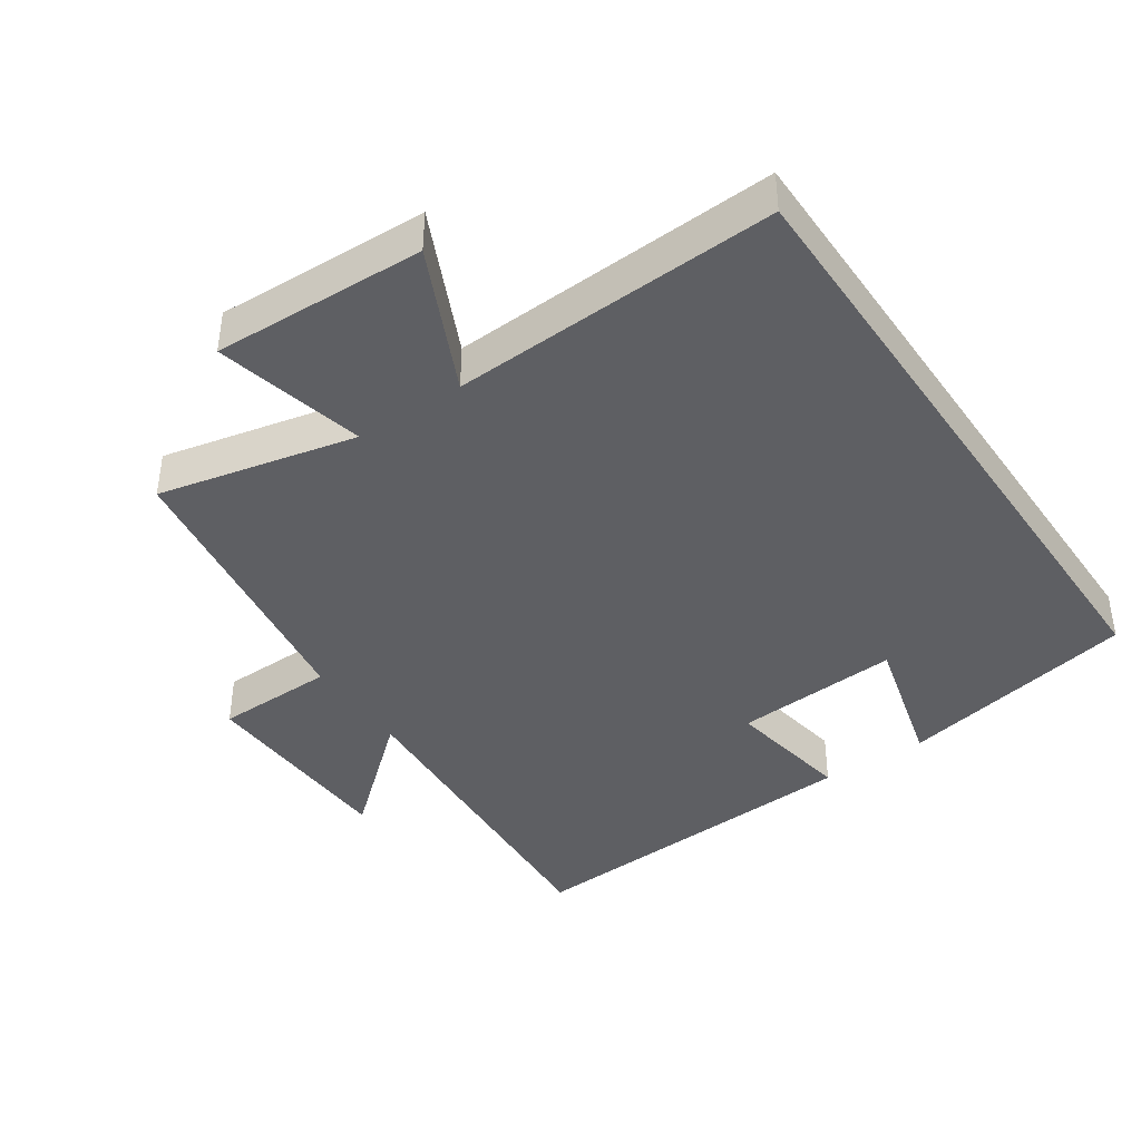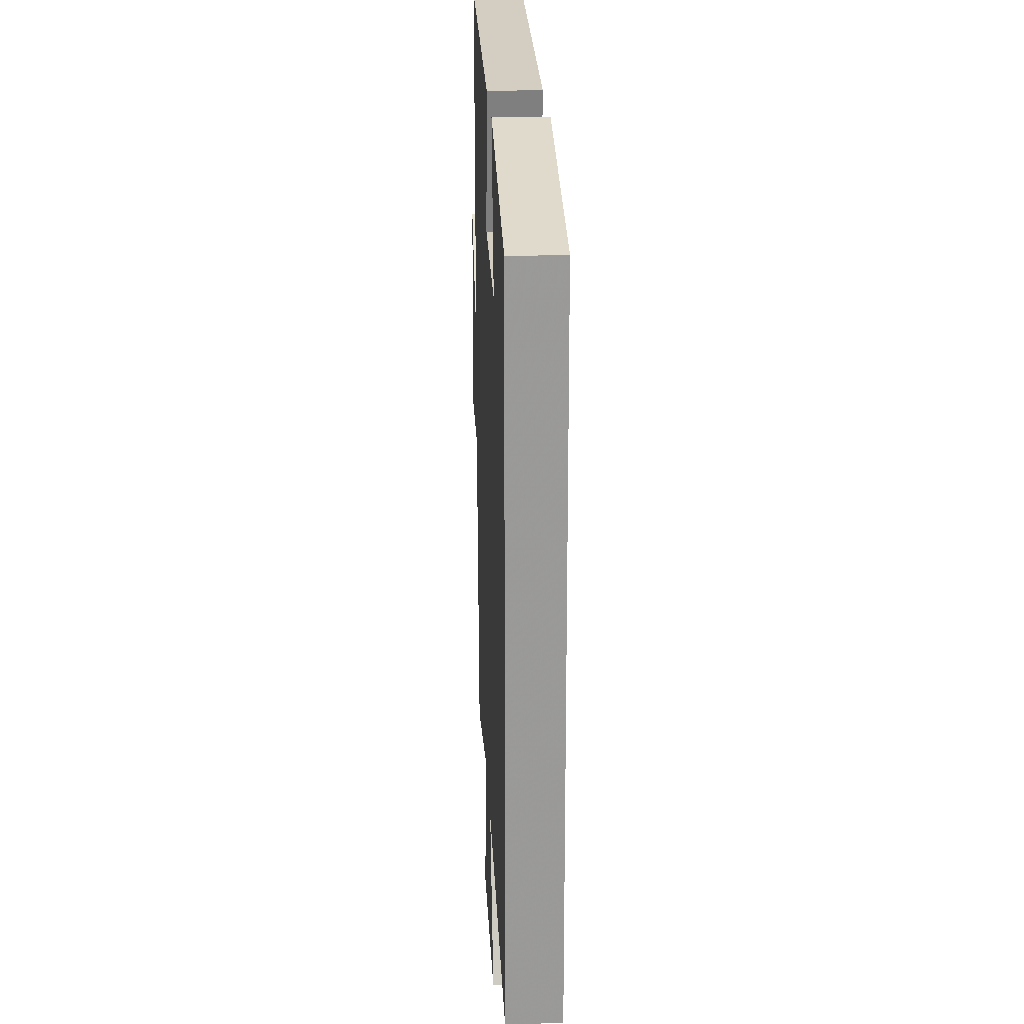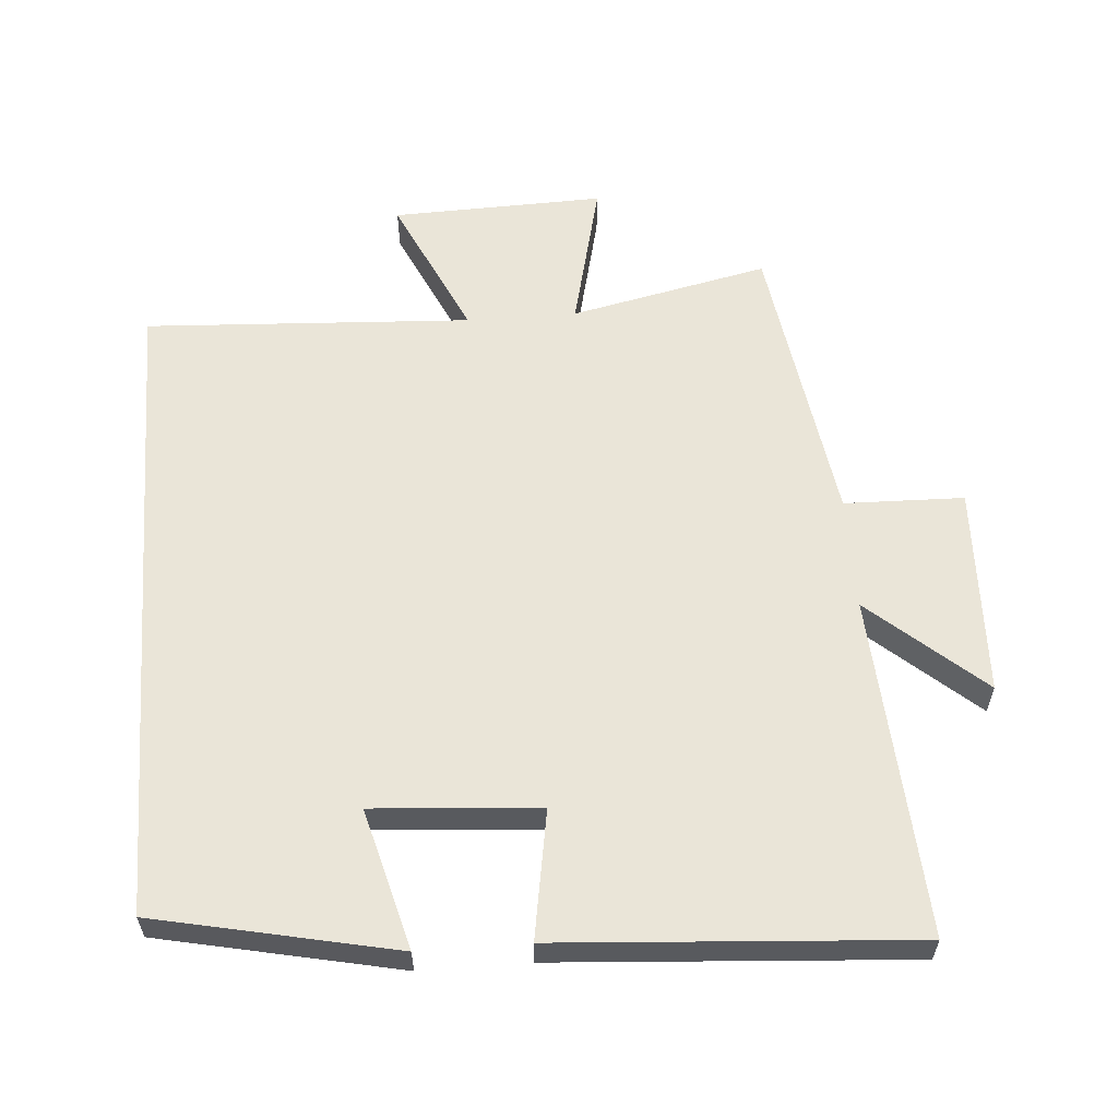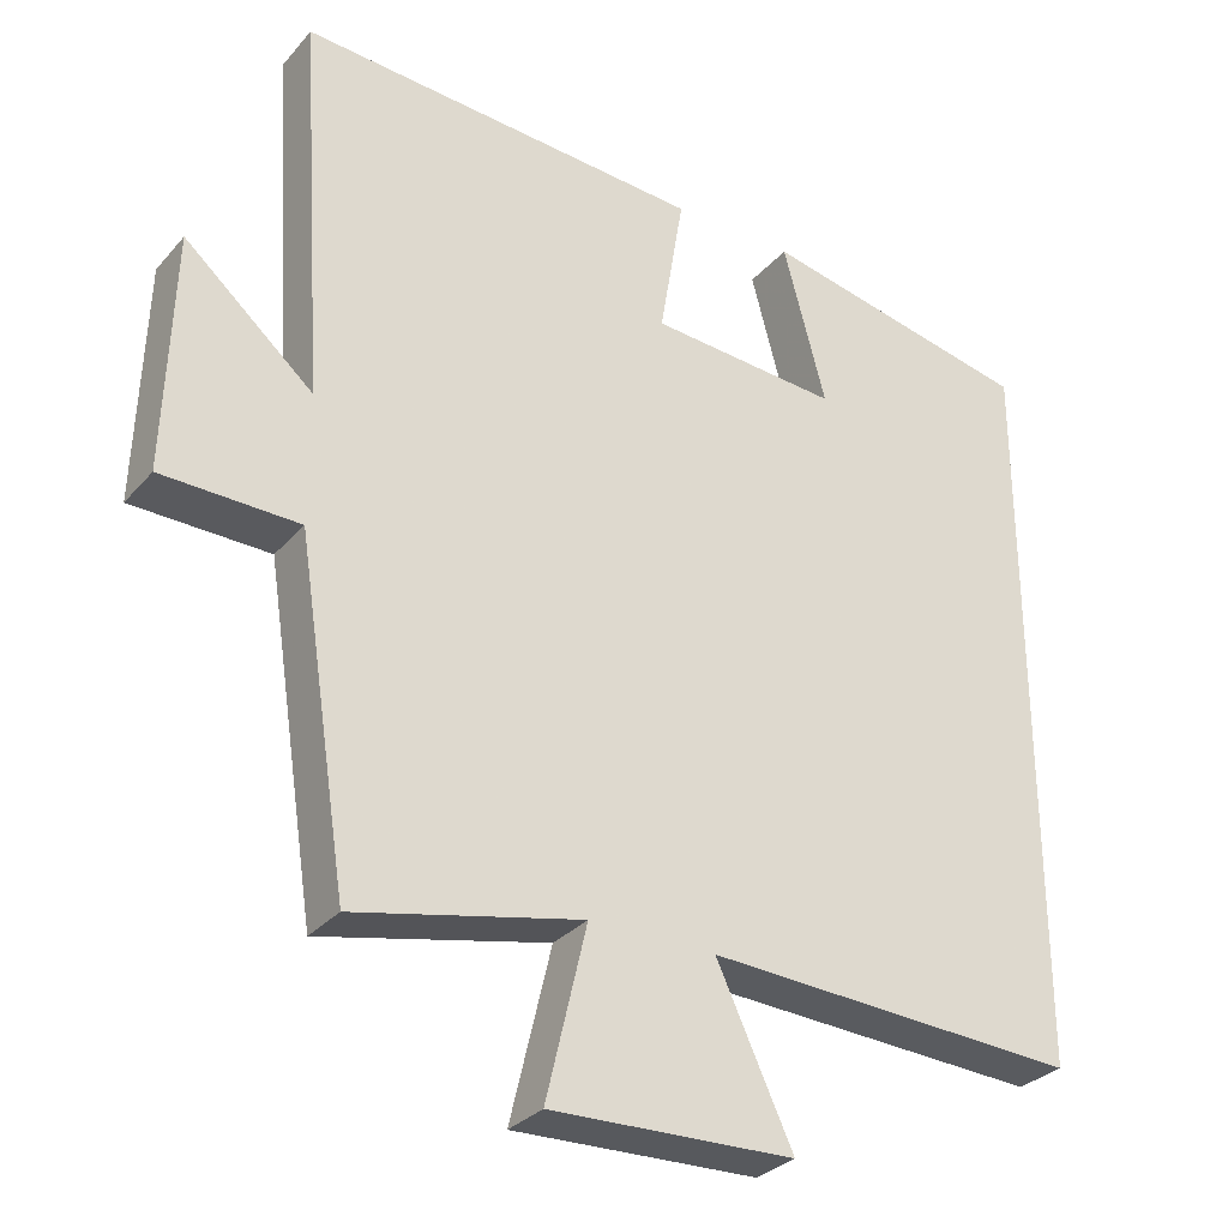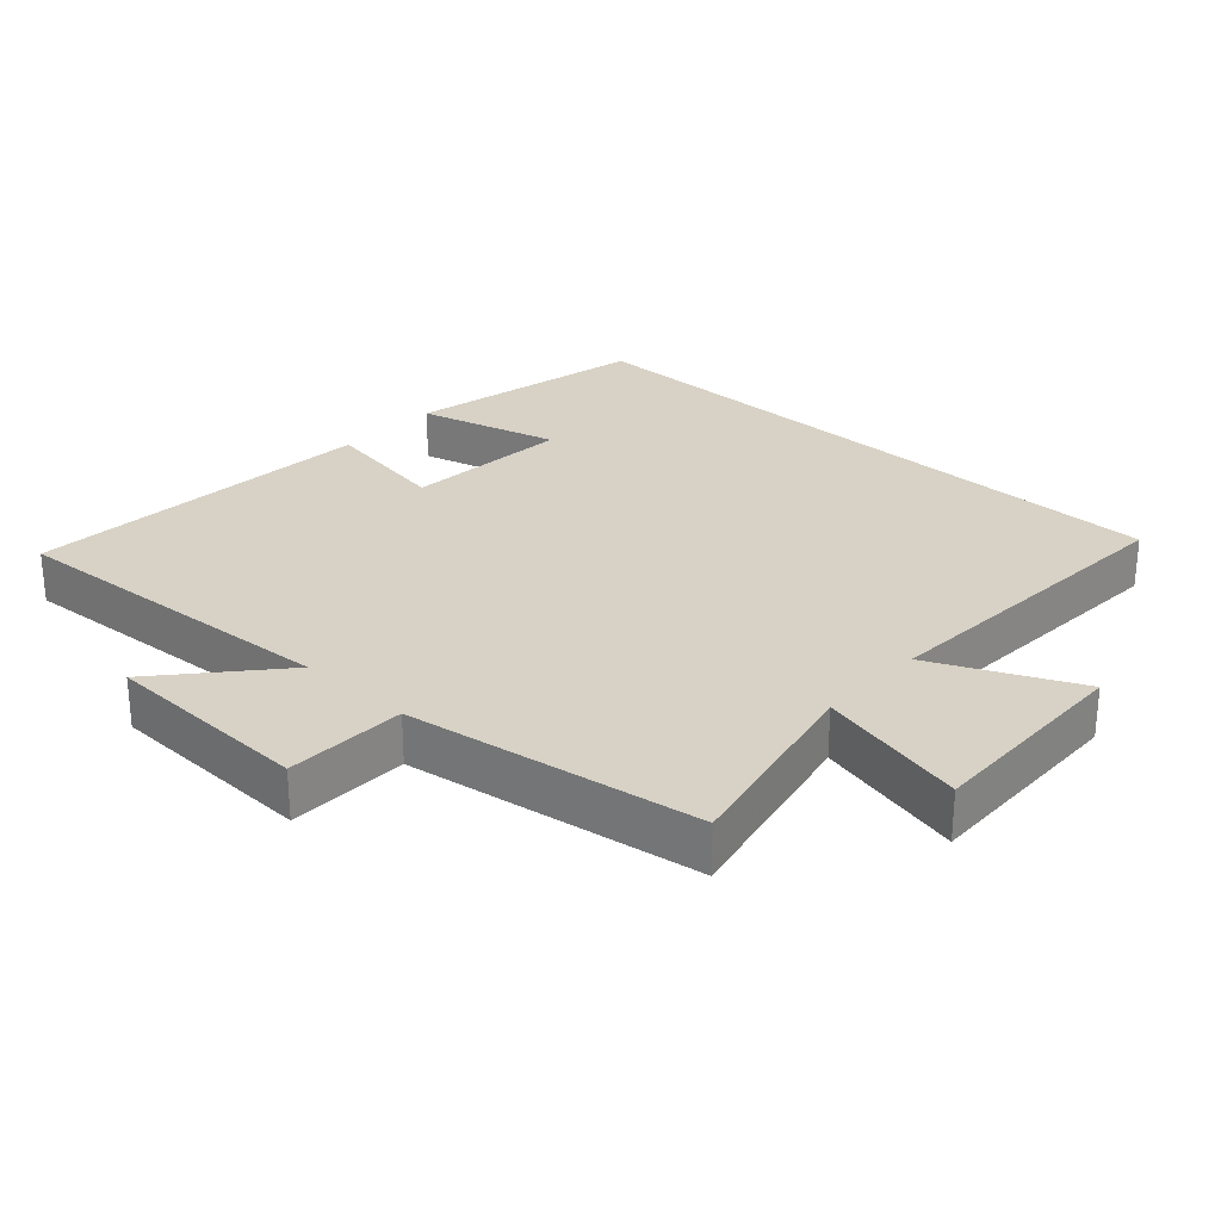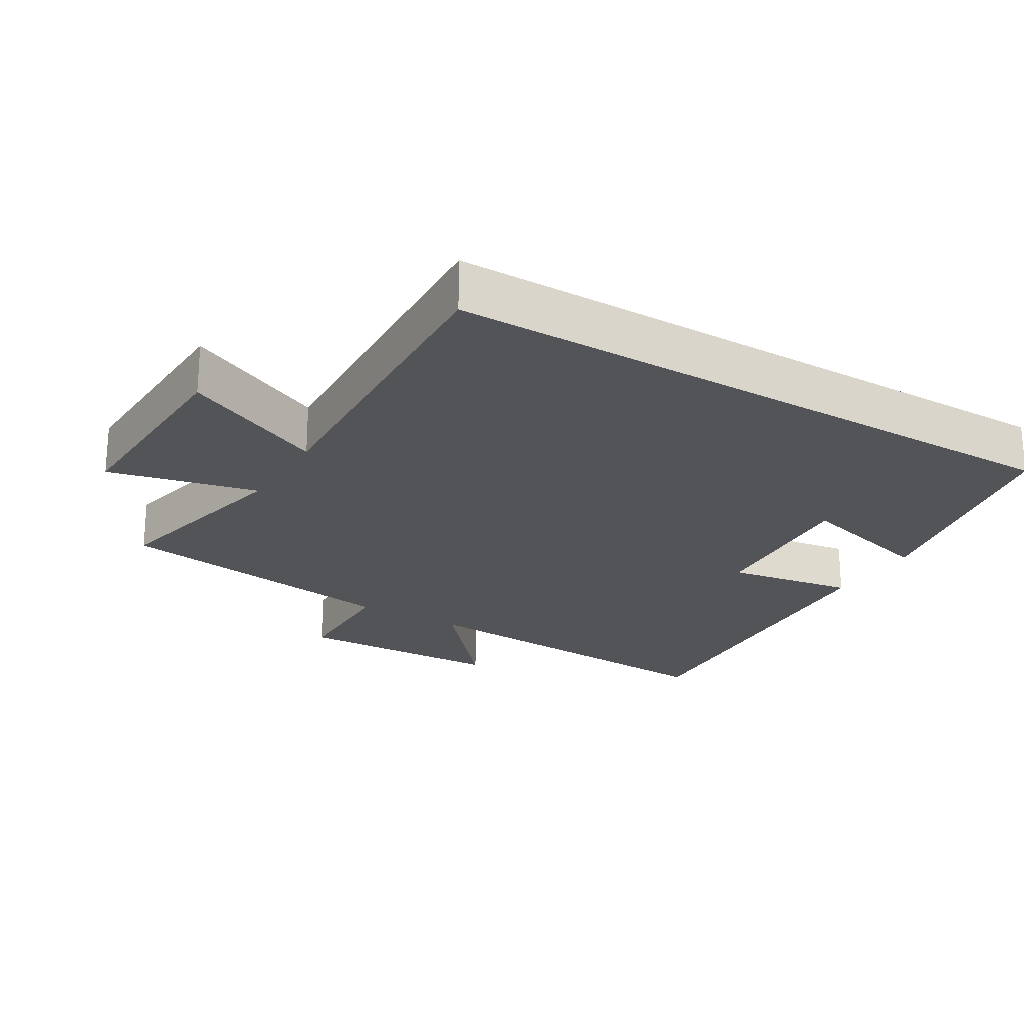
<metadata>
{"format":"obj","ext":"obj","renderer":"f3d","projection":"perspective","resolution":1024,"background":"white","views":[{"elev":-40.7,"azim":-145.9,"up":"+Y"},{"elev":21.1,"azim":-92.6,"up":"+Z"},{"elev":59.2,"azim":-4.3,"up":"+Y"},{"elev":-30.6,"azim":146.9,"up":"+Z"},{"elev":27.6,"azim":132.6,"up":"+Y"},{"elev":-23.0,"azim":-121.1,"up":"+Y"}]}
</metadata>
<code>
v 0.533 0.07 0.535
v 0.5 0.07 0.034
v 0.666 0.07 0.178
v 0.676 0.07 -0.13
v 0.5 0.07 -0.134
v 0.434 0.07 -0.564
v 0.143 0.07 -0.5
v 0.195 0.07 -0.72
v -0.117 0.07 -0.71
v -0.019 0.07 -0.5
v -0.5 0.07 -0.525
v -0.5 0.07 0.426
v -0.147 0.07 0.5
v -0.202 0.07 0.294
v 0.042 0.07 0.312
v 0.011 0.07 0.5
v 0.533 0 0.535
v 0.5 0 0.034
v 0.666 0 0.178
v 0.676 0 -0.13
v 0.5 0 -0.134
v 0.434 0 -0.564
v 0.143 0 -0.5
v 0.195 0 -0.72
v -0.117 0 -0.71
v -0.019 0 -0.5
v -0.5 0 -0.525
v -0.5 0 0.426
v -0.147 0 0.5
v -0.202 0 0.294
v 0.042 0 0.312
v 0.011 0 0.5
f 15 16 1 2
f 14 15 2
f 11 12 13 14
f 10 11 14 2
f 7 8 9 10
f 7 10 2 3
f 5 6 7
f 5 7 3
f 3 4 5
f 18 17 32 31
f 18 31 30
f 30 29 28 27
f 18 30 27 26
f 26 25 24 23
f 19 18 26 23
f 23 22 21
f 19 23 21
f 21 20 19
f 1 17 18 2
f 2 18 19 3
f 3 19 20 4
f 4 20 21 5
f 5 21 22 6
f 6 22 23 7
f 7 23 24 8
f 8 24 25 9
f 9 25 26 10
f 10 26 27 11
f 11 27 28 12
f 12 28 29 13
f 13 29 30 14
f 14 30 31 15
f 15 31 32 16
f 16 32 17 1

</code>
